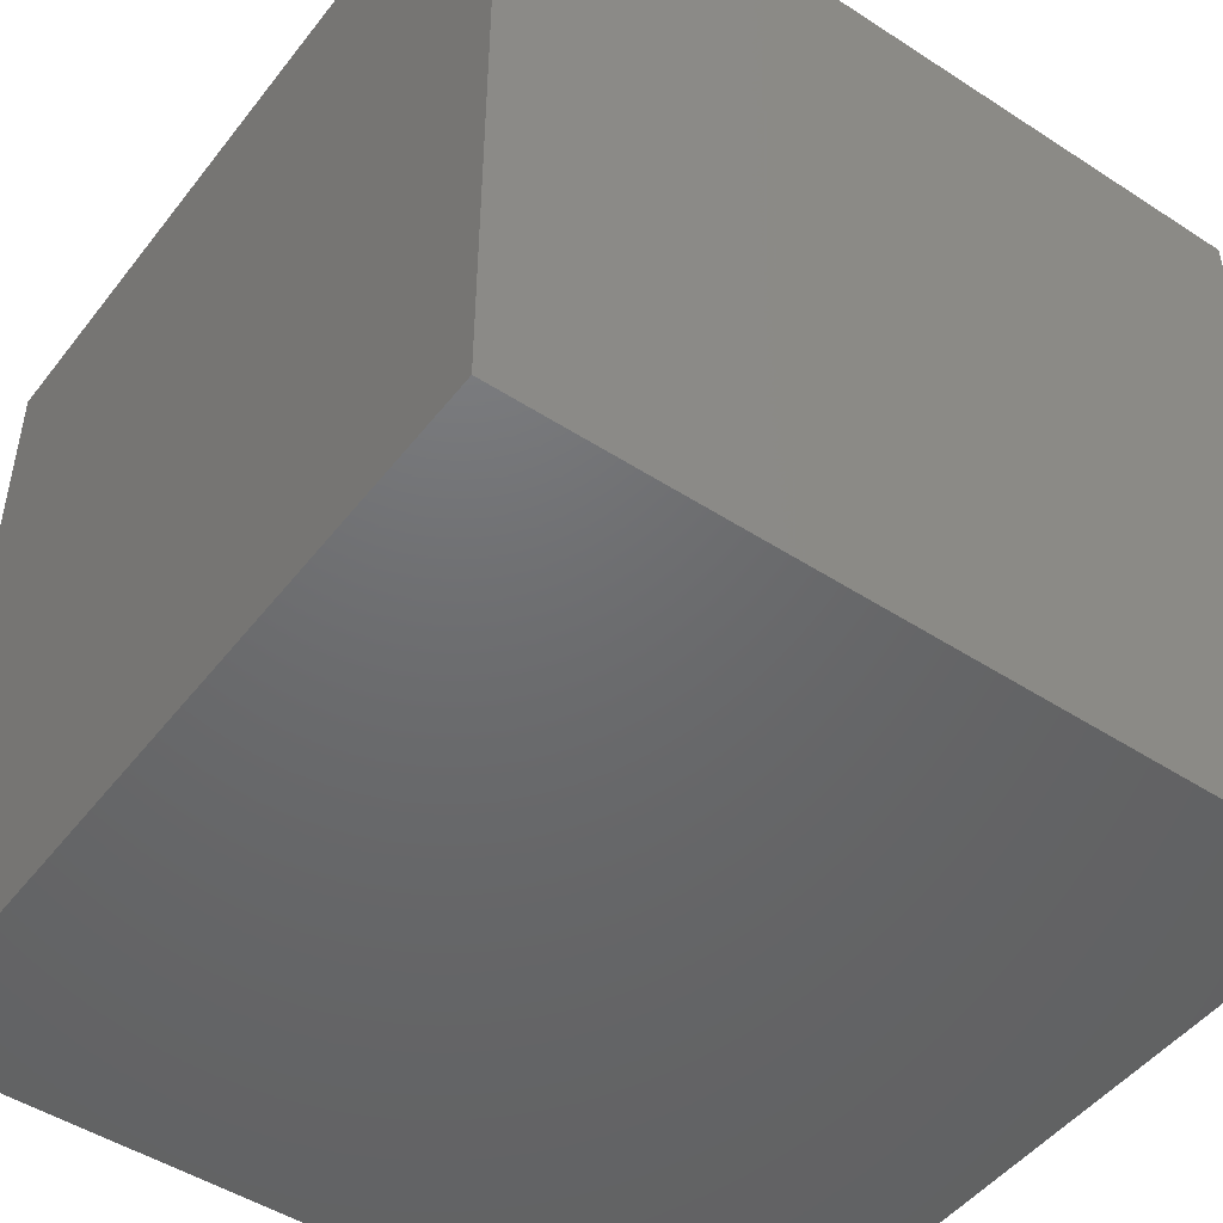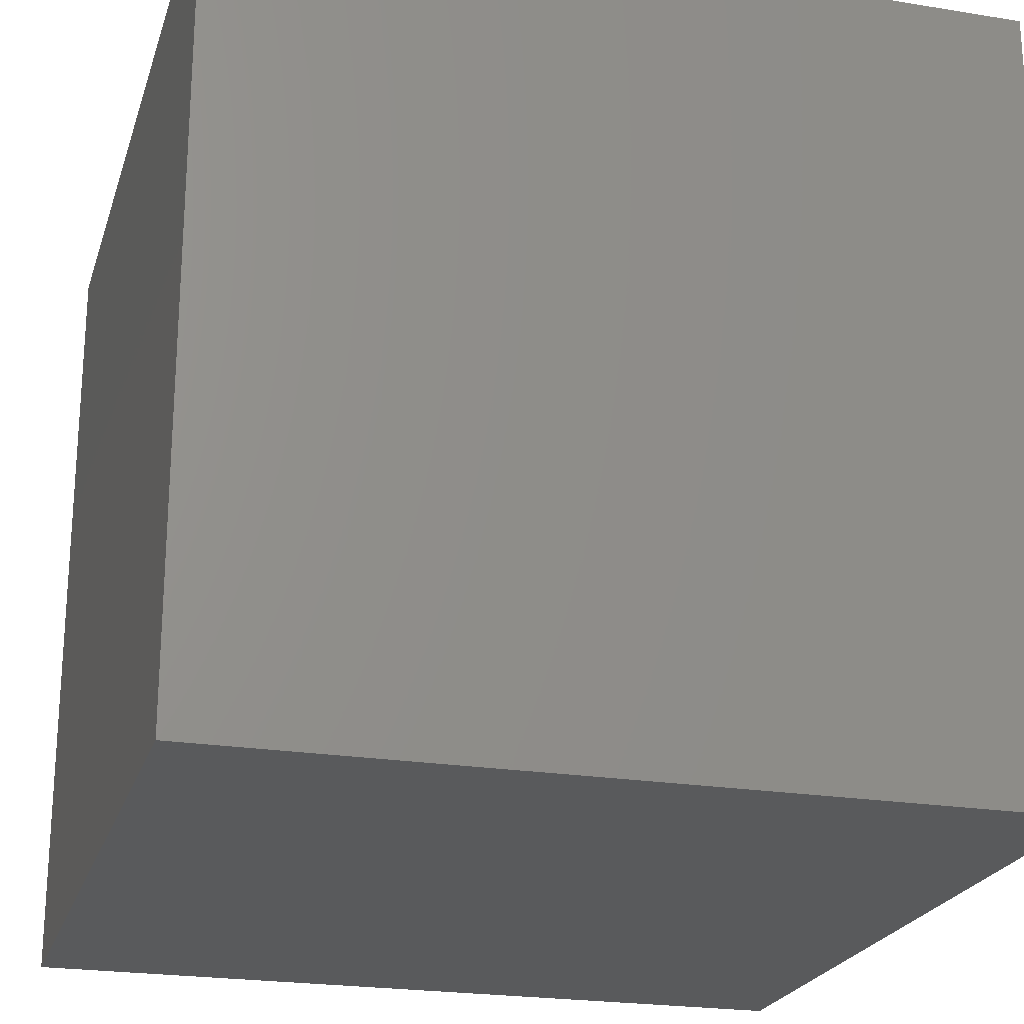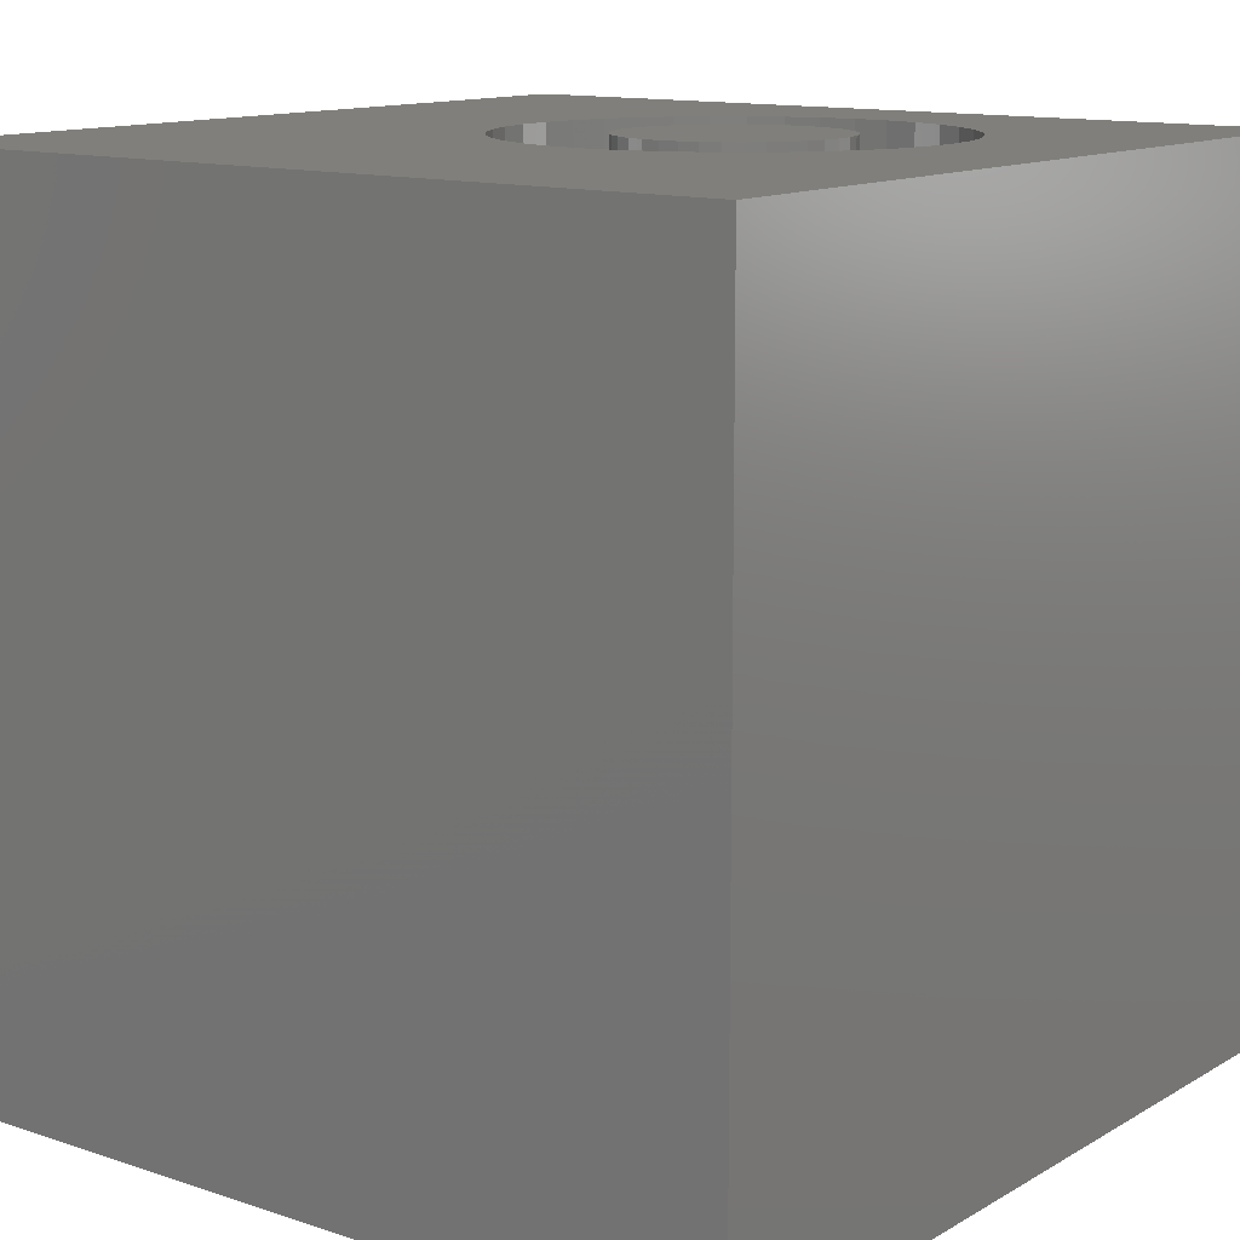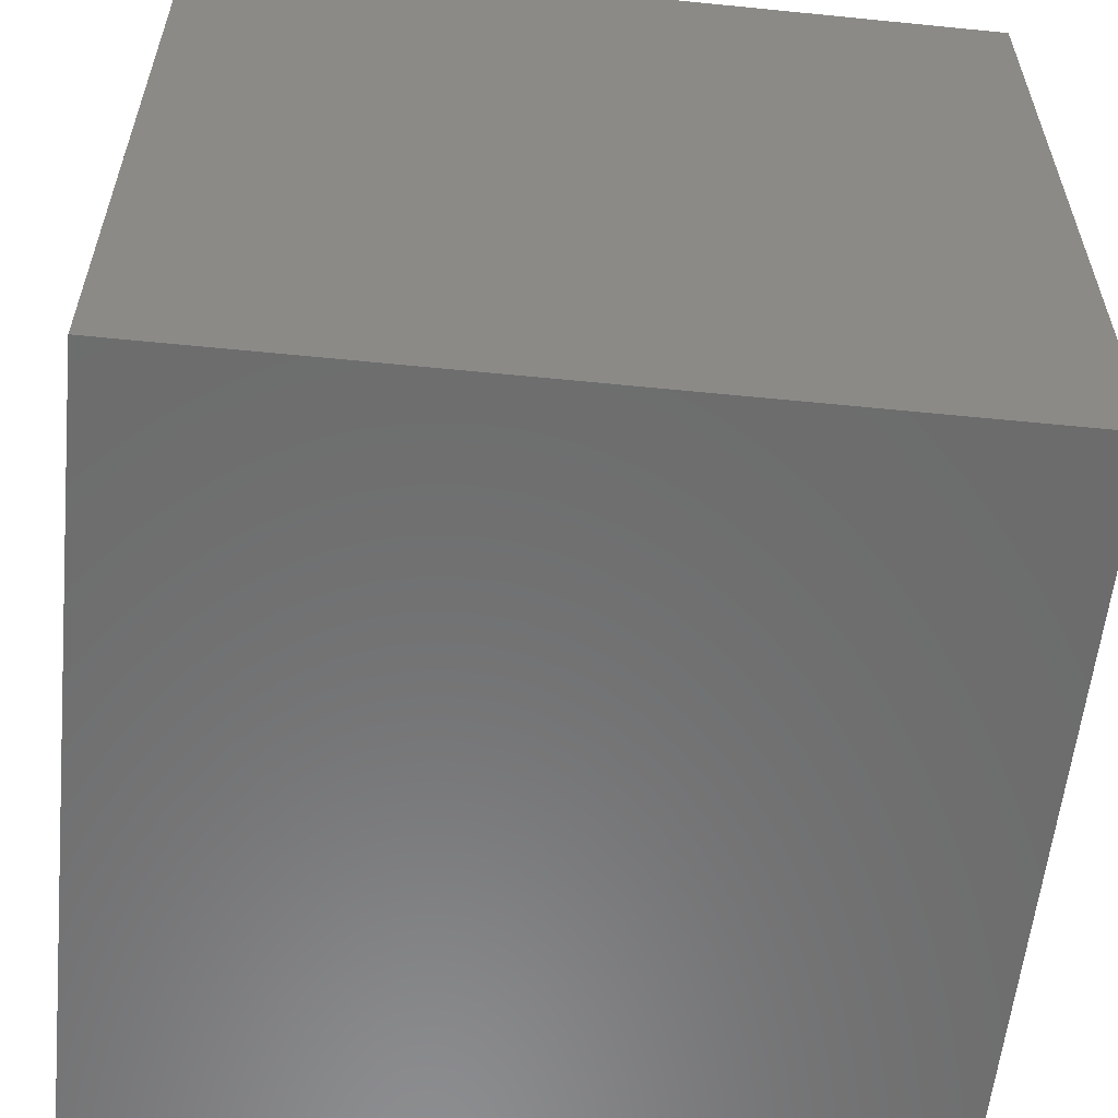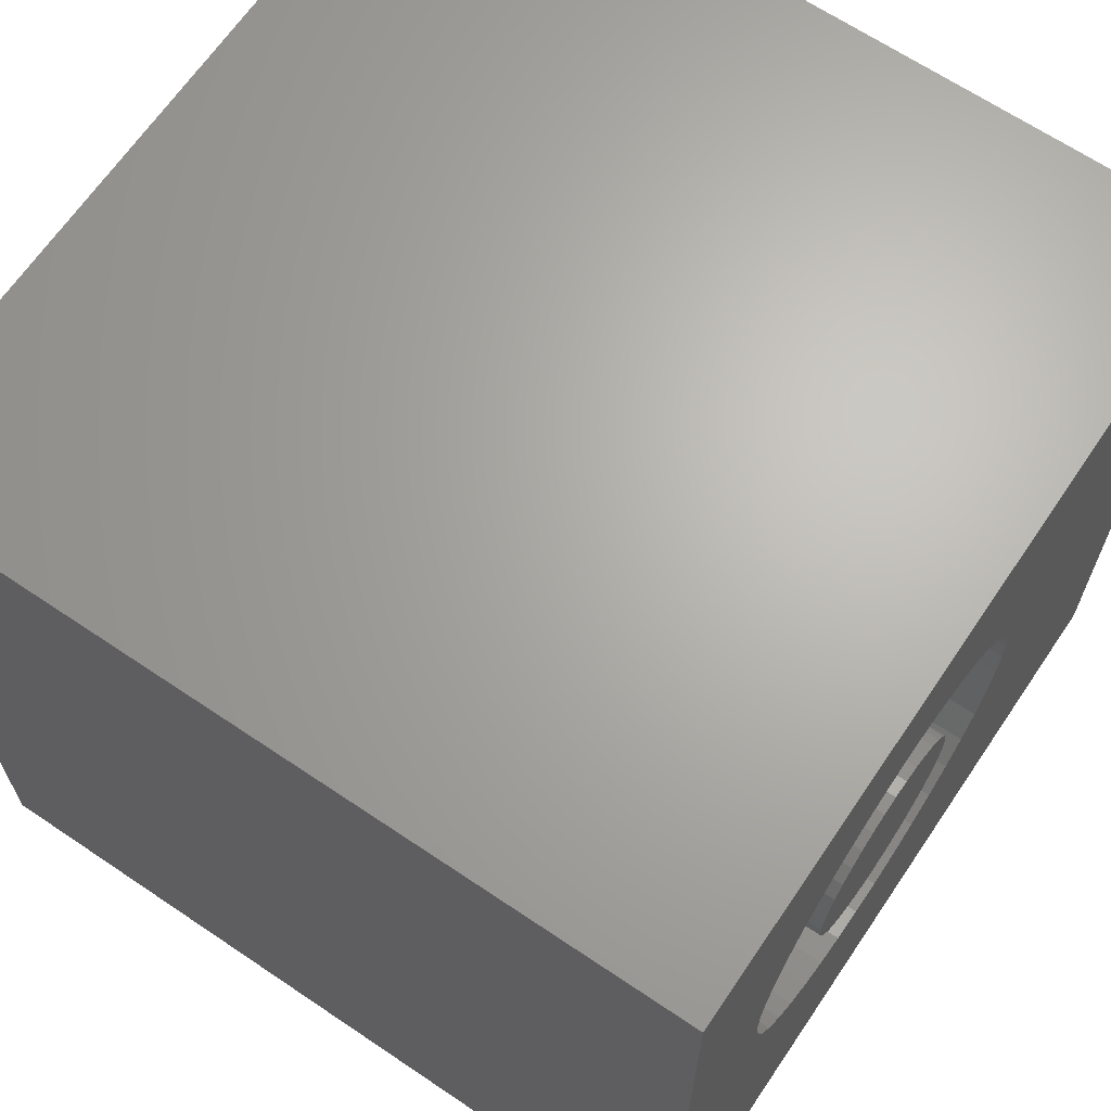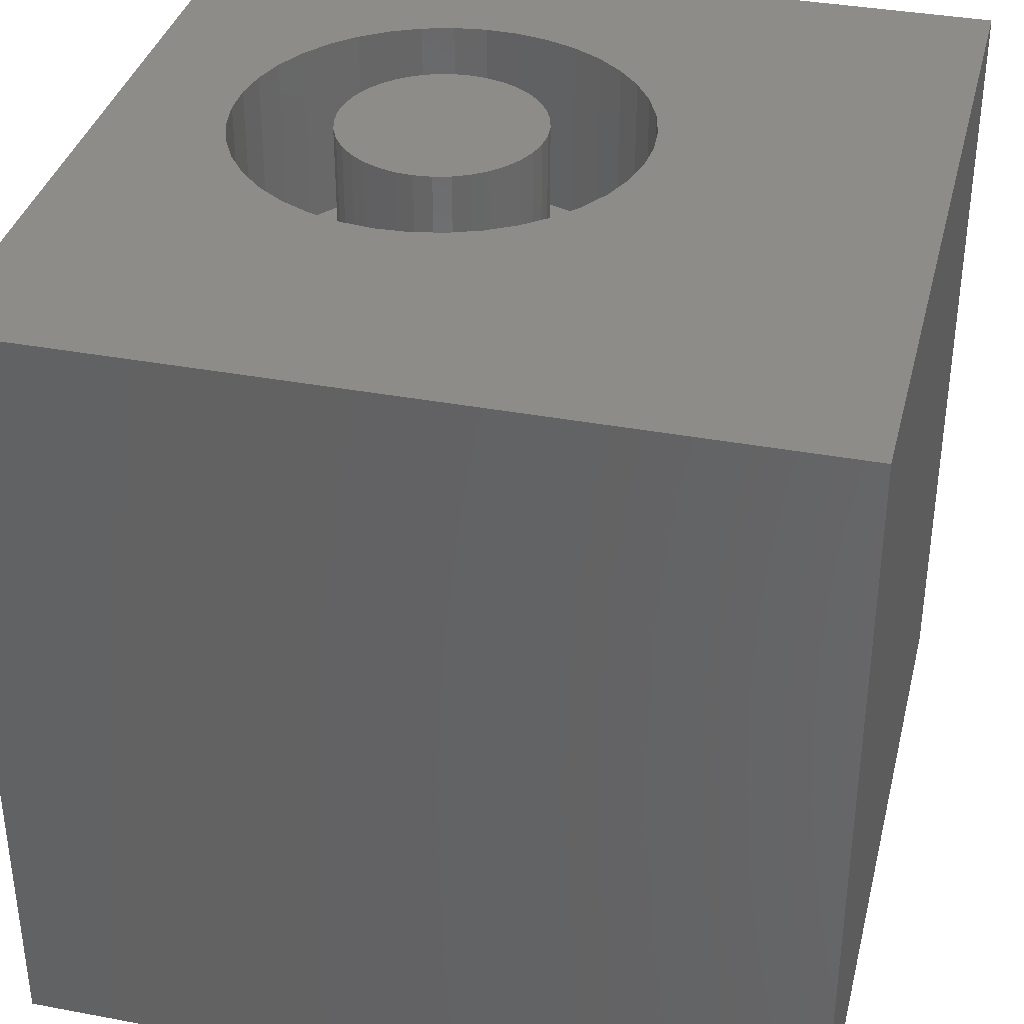
<metadata>
{"format":"stl","ext":"stl","renderer":"f3d","projection":"perspective","resolution":1024,"background":"white","views":[{"elev":-48.2,"azim":144.0,"up":"+Y"},{"elev":-22.8,"azim":74.4,"up":"+Z"},{"elev":12.7,"azim":127.5,"up":"+Z"},{"elev":-58.3,"azim":84.1,"up":"+Y"},{"elev":66.1,"azim":-55.9,"up":"+Y"},{"elev":36.2,"azim":13.8,"up":"+Z"}]}
</metadata>
<code>
# stl→obj: 158 verts, 312 faces
v 0 10 10
v 0 10 0
v 0 0 10
v 0 0 0
v 3.475 8.177 10
v 3.881 8.226 10
v 6.492 5.279 10
v 10 0 10
v 6.525 5.686 10
v 10 10 10
v 6.492 6.094 10
v 6.394 6.491 10
v 4.69 8.128 10
v 5.073 7.983 10
v 5.427 7.778 10
v 5.744 7.52 10
v 6.394 4.882 10
v 6.234 4.505 10
v 6.015 4.159 10
v 5.744 3.853 10
v 5.427 3.595 10
v 5.073 3.39 10
v 4.69 3.245 10
v 4.29 3.163 10
v 3.881 3.147 10
v 3.475 3.196 10
v 4.29 8.21 10
v 6.015 7.213 10
v 6.234 6.868 10
v 2.376 7.655 10
v 2.712 7.888 10
v 3.082 8.063 10
v 3.082 3.31 10
v 2.712 3.485 10
v 2.376 3.718 10
v 1.515 6.295 10
v 1.645 6.683 10
v 2.081 4.001 10
v 1.835 4.328 10
v 1.645 4.69 10
v 1.835 7.045 10
v 2.081 7.372 10
v 1.515 5.078 10
v 1.45 5.482 10
v 1.45 5.891 10
v 10 10 0
v 10 0 0
v 6.492 5.279 7.68
v 6.525 5.686 7.68
v 6.492 6.094 7.68
v 6.394 6.491 7.68
v 6.234 6.868 7.68
v 6.015 7.213 7.68
v 5.744 7.52 7.68
v 5.427 7.778 7.68
v 5.073 7.983 7.68
v 4.69 8.128 7.68
v 4.29 8.21 7.68
v 3.881 8.226 7.68
v 3.475 8.177 7.68
v 3.082 8.063 7.68
v 2.712 7.888 7.68
v 2.376 7.655 7.68
v 2.081 7.372 7.68
v 1.835 7.045 7.68
v 1.645 6.683 7.68
v 1.515 6.295 7.68
v 1.45 5.891 7.68
v 1.45 5.482 7.68
v 1.515 5.078 7.68
v 1.645 4.69 7.68
v 1.835 4.328 7.68
v 2.081 4.001 7.68
v 2.376 3.718 7.68
v 2.712 3.485 7.68
v 3.082 3.31 7.68
v 3.475 3.196 7.68
v 3.881 3.147 7.68
v 4.29 3.163 7.68
v 4.69 3.245 7.68
v 5.073 3.39 7.68
v 5.427 3.595 7.68
v 5.744 3.853 7.68
v 6.015 4.159 7.68
v 6.234 4.505 7.68
v 6.394 4.882 7.68
v 4.421 4.483 7.68
v 4.624 4.577 7.68
v 4.806 4.705 7.68
v 4.964 4.863 7.68
v 5.092 5.046 7.68
v 5.187 5.248 7.68
v 5.244 5.464 7.68
v 5.264 5.686 7.68
v 5.244 5.909 7.68
v 5.187 6.124 7.68
v 5.092 6.327 7.68
v 4.964 6.51 7.68
v 4.806 6.667 7.68
v 4.624 6.796 7.68
v 4.421 6.89 7.68
v 4.206 6.948 7.68
v 3.983 6.967 7.68
v 3.761 6.948 7.68
v 3.545 6.89 7.68
v 3.343 6.796 7.68
v 3.16 6.667 7.68
v 3.002 6.51 7.68
v 2.874 6.327 7.68
v 2.78 6.124 7.68
v 2.722 5.909 7.68
v 2.703 5.686 7.68
v 2.722 5.464 7.68
v 2.78 5.248 7.68
v 2.874 5.046 7.68
v 3.002 4.863 7.68
v 3.16 4.705 7.68
v 3.343 4.577 7.68
v 3.545 4.483 7.68
v 3.761 4.425 7.68
v 3.983 4.406 7.68
v 4.206 4.425 7.68
v 5.264 5.686 10
v 5.244 5.464 10
v 5.187 5.248 10
v 5.092 5.046 10
v 4.964 4.863 10
v 4.806 4.705 10
v 4.624 4.577 10
v 4.421 4.483 10
v 4.206 4.425 10
v 3.983 4.406 10
v 3.761 4.425 10
v 3.545 4.483 10
v 3.343 4.577 10
v 3.16 4.705 10
v 3.002 4.863 10
v 2.874 5.046 10
v 2.78 5.248 10
v 2.722 5.464 10
v 2.703 5.686 10
v 2.722 5.909 10
v 2.78 6.124 10
v 2.874 6.327 10
v 3.002 6.51 10
v 3.16 6.667 10
v 3.343 6.796 10
v 3.545 6.89 10
v 3.761 6.948 10
v 3.983 6.967 10
v 4.206 6.948 10
v 4.421 6.89 10
v 4.624 6.796 10
v 4.806 6.667 10
v 4.964 6.51 10
v 5.092 6.327 10
v 5.187 6.124 10
v 5.244 5.909 10
f 1 2 3
f 3 2 4
f 5 6 1
f 7 8 9
f 9 8 10
f 9 10 11
f 11 10 12
f 13 14 10
f 10 14 15
f 10 15 16
f 7 17 8
f 8 17 18
f 8 18 19
f 19 20 8
f 8 20 21
f 8 21 22
f 22 23 8
f 8 23 24
f 8 24 3
f 3 24 25
f 3 25 26
f 1 6 10
f 10 6 27
f 10 27 13
f 16 28 10
f 10 28 29
f 10 29 12
f 30 31 1
f 1 31 32
f 1 32 5
f 26 33 3
f 3 33 34
f 3 34 35
f 36 37 1
f 35 38 3
f 3 38 39
f 3 39 40
f 37 41 1
f 1 41 42
f 1 42 30
f 40 43 3
f 3 43 44
f 3 44 1
f 1 44 45
f 1 45 36
f 46 10 47
f 47 10 8
f 2 46 4
f 4 46 47
f 10 46 1
f 1 46 2
f 47 8 4
f 4 8 3
f 48 9 49
f 49 9 11
f 49 11 50
f 50 11 12
f 50 12 51
f 51 12 29
f 51 29 52
f 52 29 28
f 52 28 53
f 53 28 16
f 53 16 54
f 54 16 15
f 54 15 55
f 55 15 14
f 55 14 56
f 56 14 13
f 56 13 57
f 57 13 27
f 57 27 58
f 58 27 6
f 58 6 59
f 59 6 5
f 59 5 60
f 60 5 32
f 60 32 61
f 61 32 31
f 61 31 62
f 62 31 30
f 62 30 63
f 63 30 42
f 63 42 64
f 64 42 41
f 64 41 65
f 65 41 37
f 65 37 66
f 66 37 36
f 66 36 67
f 67 36 45
f 67 45 68
f 68 45 44
f 68 44 69
f 69 44 43
f 69 43 70
f 70 43 40
f 70 40 71
f 71 40 39
f 71 39 72
f 72 39 38
f 72 38 73
f 73 38 35
f 73 35 74
f 74 35 34
f 74 34 75
f 75 34 33
f 75 33 76
f 76 33 26
f 76 26 77
f 77 26 25
f 77 25 78
f 78 25 24
f 78 24 79
f 79 24 23
f 79 23 80
f 80 23 22
f 80 22 81
f 81 22 21
f 81 21 82
f 82 21 20
f 82 20 83
f 83 20 19
f 83 19 84
f 84 19 18
f 84 18 85
f 85 18 17
f 85 17 86
f 86 17 7
f 86 7 48
f 48 7 9
f 87 81 88
f 88 81 82
f 88 82 89
f 89 82 83
f 89 83 90
f 90 83 84
f 90 84 91
f 91 84 85
f 91 85 92
f 92 85 86
f 92 86 93
f 93 86 48
f 93 48 94
f 94 48 49
f 94 49 95
f 95 49 50
f 95 50 96
f 96 50 51
f 96 51 97
f 97 51 52
f 97 52 98
f 98 52 53
f 98 53 99
f 99 53 54
f 99 54 100
f 54 55 100
f 100 55 56
f 100 56 101
f 101 56 57
f 101 57 102
f 102 57 58
f 102 58 103
f 103 58 59
f 103 59 104
f 104 59 60
f 104 60 105
f 105 60 61
f 105 61 106
f 106 61 62
f 106 62 107
f 107 62 63
f 107 63 108
f 108 63 64
f 108 64 109
f 109 64 65
f 109 65 110
f 110 65 66
f 110 66 111
f 66 67 111
f 111 67 68
f 111 68 112
f 112 68 69
f 112 69 113
f 113 69 70
f 113 70 114
f 114 70 71
f 114 71 115
f 115 71 72
f 115 72 116
f 116 72 73
f 116 73 117
f 117 73 74
f 117 74 118
f 118 74 75
f 118 75 119
f 119 75 76
f 119 76 120
f 120 76 77
f 120 77 121
f 121 77 78
f 121 78 122
f 122 78 79
f 122 79 87
f 87 79 80
f 87 80 81
f 95 123 94
f 94 123 124
f 94 124 93
f 93 124 125
f 93 125 92
f 92 125 126
f 92 126 91
f 91 126 127
f 91 127 90
f 90 127 128
f 90 128 89
f 89 128 129
f 89 129 88
f 88 129 130
f 88 130 87
f 87 130 131
f 87 131 122
f 122 131 132
f 122 132 121
f 121 132 133
f 121 133 120
f 120 133 134
f 120 134 119
f 119 134 135
f 119 135 118
f 118 135 136
f 118 136 117
f 117 136 137
f 117 137 116
f 116 137 138
f 116 138 115
f 115 138 139
f 115 139 114
f 114 139 140
f 114 140 113
f 113 140 141
f 113 141 112
f 112 141 142
f 112 142 111
f 111 142 143
f 111 143 110
f 110 143 144
f 110 144 109
f 109 144 145
f 109 145 108
f 108 145 146
f 108 146 107
f 107 146 147
f 107 147 106
f 106 147 148
f 106 148 105
f 105 148 149
f 105 149 104
f 104 149 150
f 104 150 103
f 103 150 151
f 103 151 102
f 102 151 152
f 102 152 101
f 101 152 153
f 101 153 100
f 100 153 154
f 100 154 99
f 99 154 155
f 99 155 98
f 98 155 156
f 98 156 97
f 97 156 157
f 97 157 96
f 96 157 158
f 96 158 95
f 95 158 123
f 143 142 133
f 137 133 138
f 138 133 139
f 132 131 145
f 145 131 130
f 130 129 145
f 145 129 128
f 145 128 127
f 127 126 145
f 145 126 125
f 145 125 124
f 157 156 155
f 153 152 158
f 158 152 151
f 158 151 150
f 132 145 133
f 133 145 144
f 133 144 143
f 142 141 133
f 133 141 140
f 133 140 139
f 137 136 133
f 133 136 135
f 133 135 134
f 157 155 158
f 158 155 154
f 158 154 153
f 150 149 158
f 158 149 148
f 158 148 147
f 124 123 145
f 145 123 158
f 145 158 146
f 146 158 147

</code>
